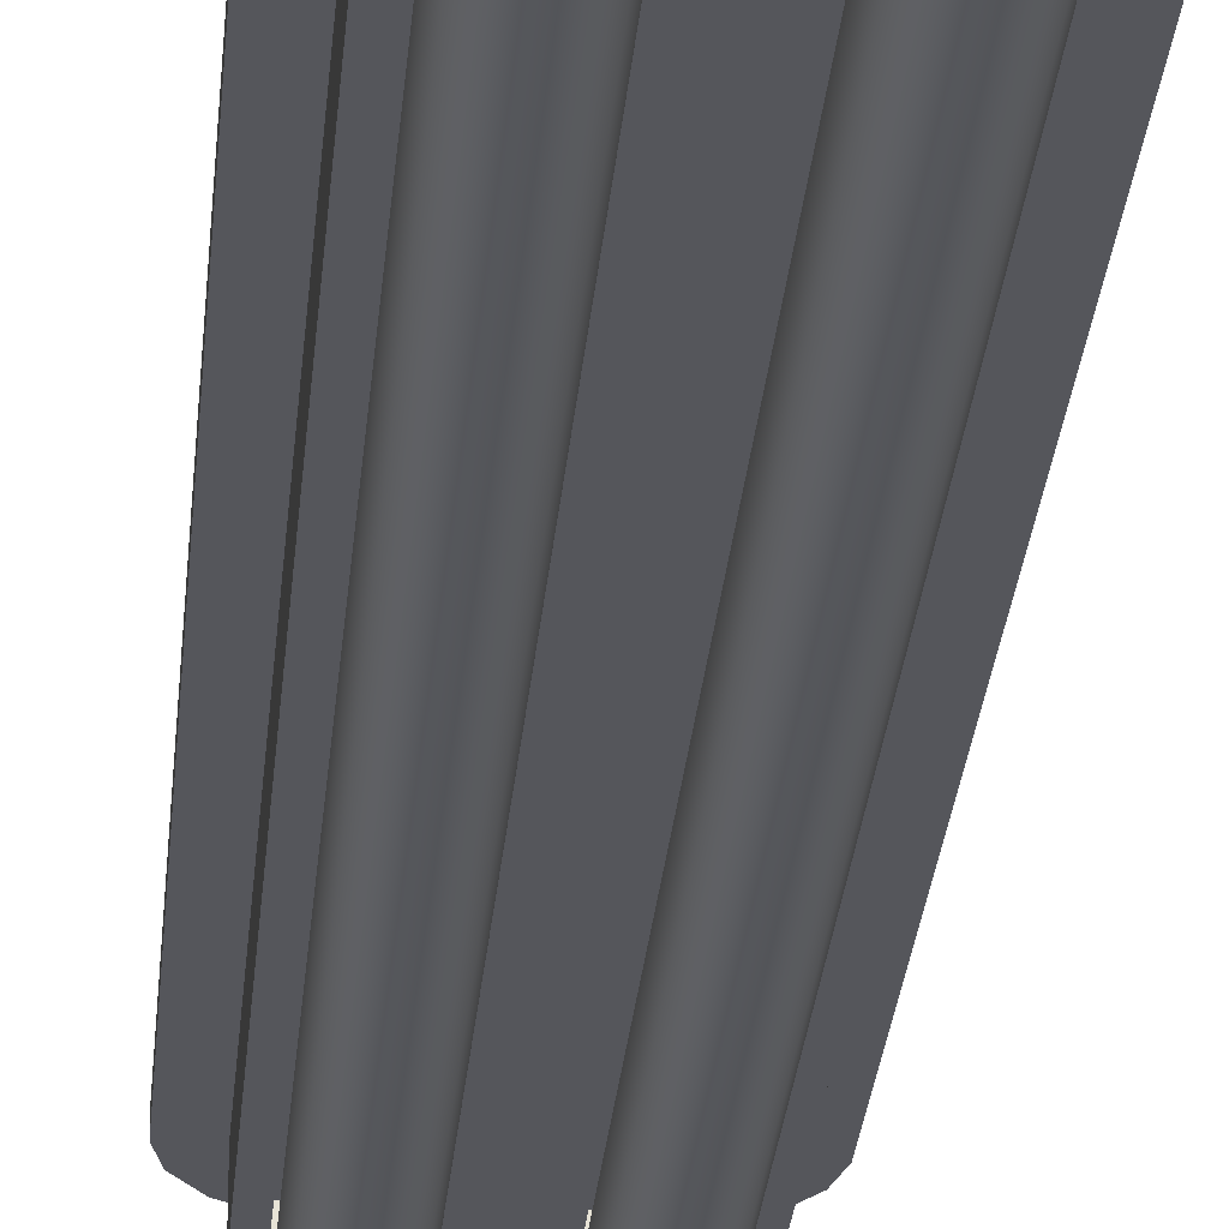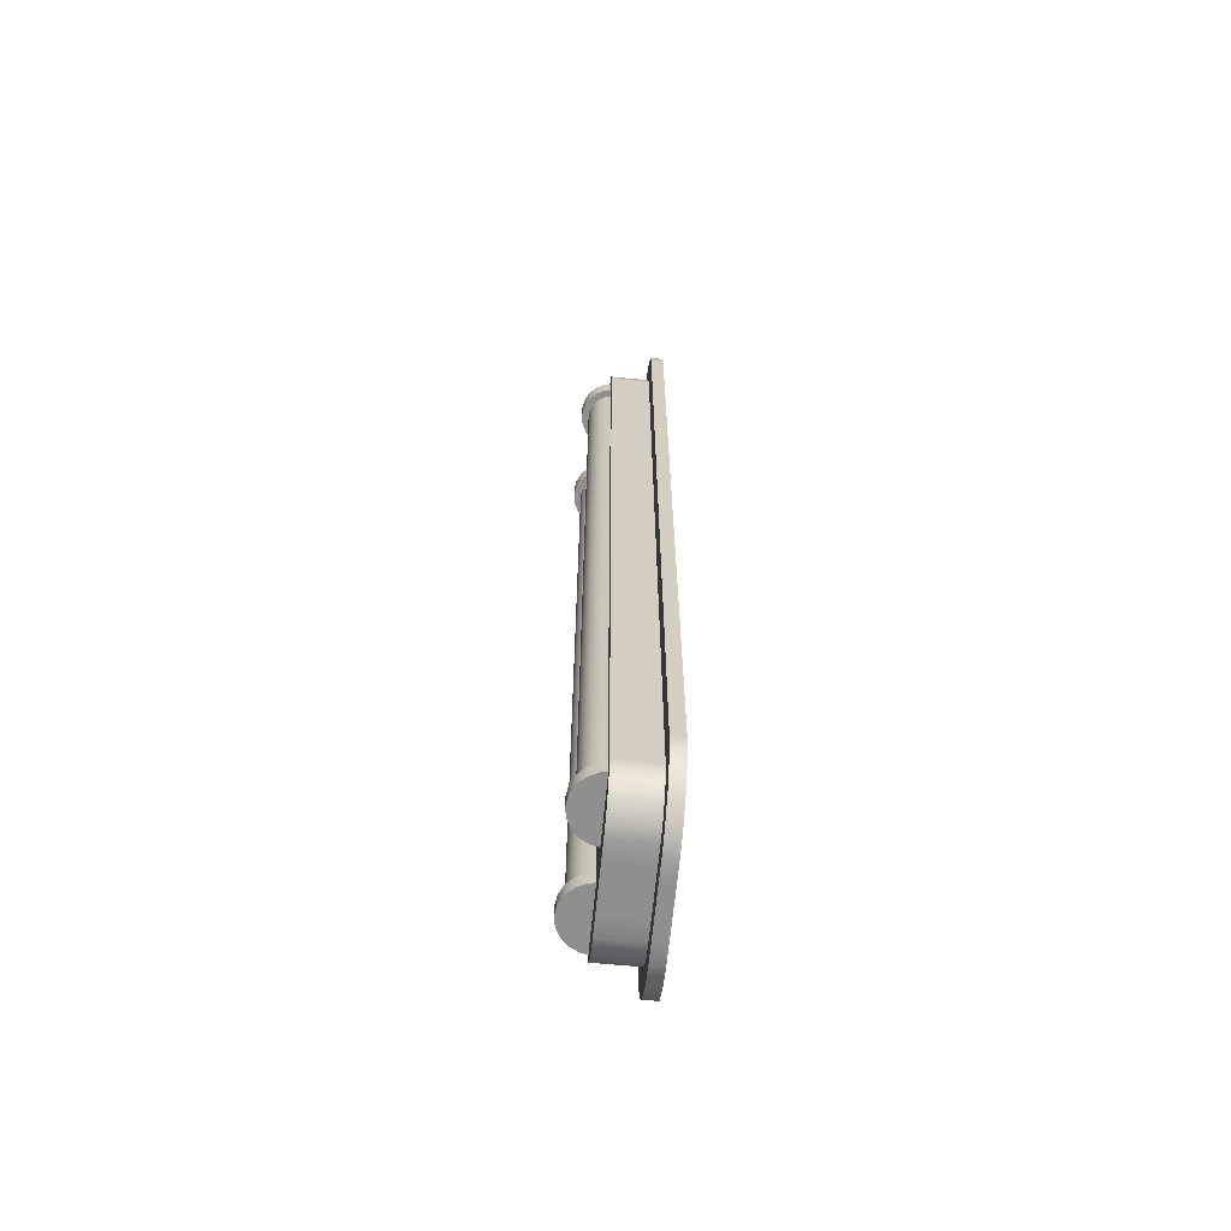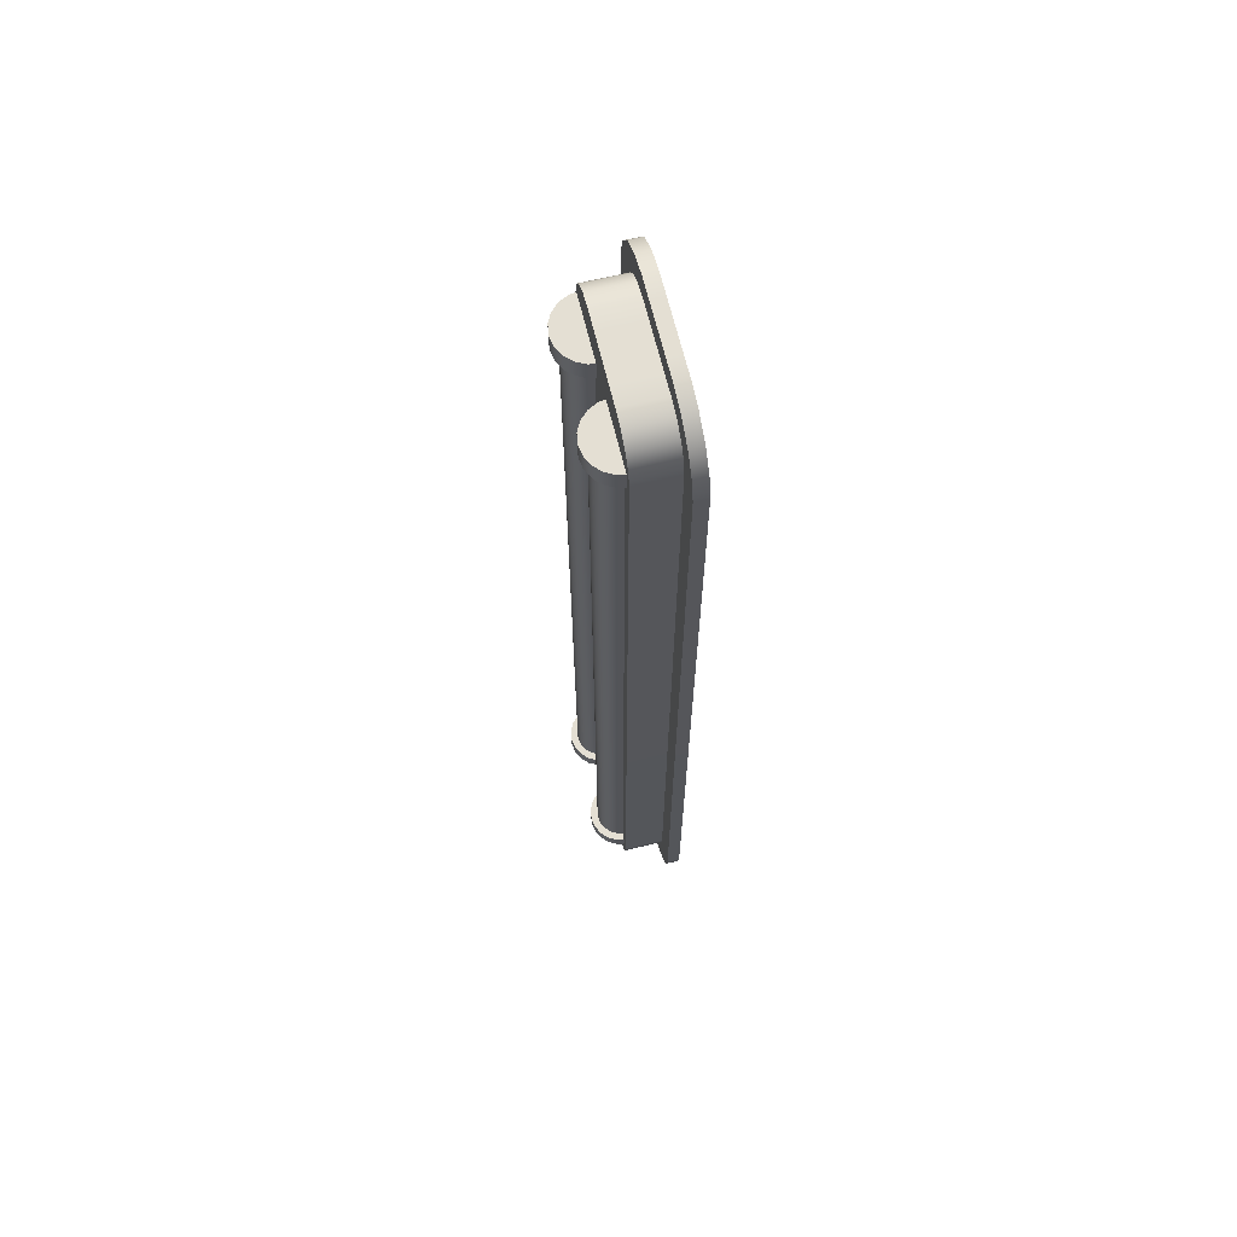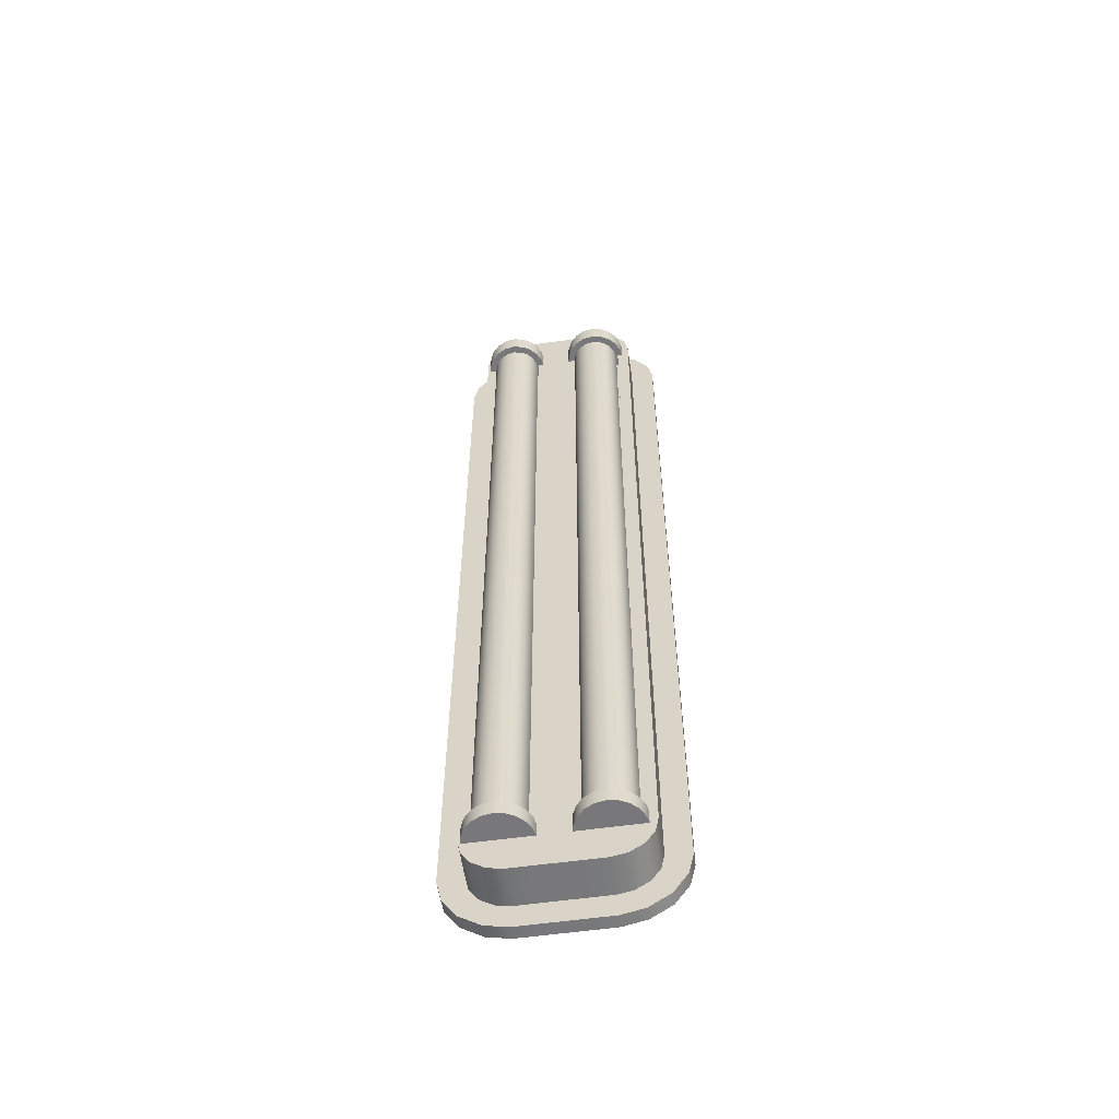
<metadata>
{"format":"obj","ext":"obj","renderer":"f3d","projection":"perspective","resolution":1024,"background":"white","views":[{"elev":-26.2,"azim":175.4,"up":"+Y"},{"elev":-65.3,"azim":84.4,"up":"+Z"},{"elev":66.5,"azim":76.3,"up":"+Z"},{"elev":-57.5,"azim":8.3,"up":"+Z"}]}
</metadata>
<code>
g default
v -0.4604 0.4571 1.738
v -0.2904 0.4571 1.908
v -0.3555 0.4571 1.895
v -0.4106 0.4571 1.858
v -0.4475 0.4571 1.803
v -0.4604 0.6743 1.738
v -0.4475 0.6743 1.803
v -0.4106 0.6743 1.858
v -0.3555 0.6743 1.895
v -0.2904 0.6743 1.908
v 0.2197 0.4571 1.738
v 0.2067 0.4571 1.803
v 0.1699 0.4571 1.858
v 0.1147 0.4571 1.895
v 0.04968 0.4571 1.908
v 0.2197 0.6743 1.738
v 0.04968 0.6743 1.908
v 0.1147 0.6743 1.895
v 0.1699 0.6743 1.858
v 0.2067 0.6743 1.803
v -0.3555 0.6743 -1.915
v -0.4106 0.6743 -1.878
v -0.4475 0.6743 -1.823
v -0.4604 0.6743 -1.757
v -0.2904 0.6743 -1.927
v -0.4604 0.4571 -1.757
v -0.4475 0.4571 -1.823
v -0.4106 0.4571 -1.878
v -0.3555 0.4571 -1.915
v -0.2904 0.4571 -1.927
v 0.2067 0.6743 -1.823
v 0.1699 0.6743 -1.878
v 0.1147 0.6743 -1.915
v 0.04968 0.6743 -1.927
v 0.2197 0.6743 -1.757
v 0.2197 0.4571 -1.757
v 0.04968 0.4571 -1.927
v 0.1147 0.4571 -1.915
v 0.1699 0.4571 -1.878
v 0.2067 0.4571 -1.823
v -0.4604 0.622 1.738
v -0.4475 0.622 1.803
v -0.4106 0.622 1.858
v -0.3555 0.622 1.895
v -0.2904 0.622 1.908
v 0.04968 0.622 1.908
v 0.1147 0.622 1.895
v 0.1699 0.622 1.858
v 0.2067 0.622 1.803
v 0.2197 0.622 1.738
v 0.2197 0.622 -1.757
v 0.2067 0.622 -1.823
v 0.1699 0.622 -1.878
v 0.1147 0.622 -1.915
v 0.04968 0.622 -1.927
v -0.2904 0.622 -1.927
v -0.3555 0.622 -1.915
v -0.4106 0.622 -1.878
v -0.4475 0.622 -1.823
v -0.4604 0.622 -1.757
v -0.3002 0.6743 2.007
v -0.3002 0.622 2.007
v 0.05944 0.622 2.007
v 0.05944 0.6743 2.007
v 0.05944 0.622 -2.027
v -0.3002 0.622 -2.027
v -0.3002 0.6743 -2.027
v 0.05944 0.6743 -2.027
v 0.3187 0.6743 1.748
v 0.3187 0.622 1.748
v 0.3187 0.622 -1.767
v 0.3187 0.6743 -1.767
v -0.5595 0.6743 -1.767
v -0.5595 0.622 -1.767
v -0.5595 0.622 1.748
v -0.5595 0.6743 1.748
v -0.5381 0.622 1.841
v -0.5381 0.6743 1.841
v -0.48 0.622 1.928
v -0.48 0.6743 1.928
v -0.393 0.622 1.986
v -0.393 0.6743 1.986
v 0.1523 0.622 1.986
v 0.1523 0.6743 1.986
v 0.2392 0.622 1.928
v 0.2392 0.6743 1.928
v 0.2974 0.622 1.841
v 0.2974 0.6743 1.841
v -0.5381 0.6743 -1.86
v -0.5381 0.622 -1.86
v -0.48 0.6743 -1.947
v -0.48 0.622 -1.947
v -0.393 0.6743 -2.005
v -0.393 0.622 -2.005
v 0.1523 0.6743 -2.005
v 0.1523 0.622 -2.005
v 0.2392 0.6743 -1.947
v 0.2392 0.622 -1.947
v 0.2974 0.6743 -1.86
v 0.2974 0.622 -1.86
v -0.4106 0.4571 1.738
v -0.3555 0.4571 1.738
v -0.2904 0.4571 1.738
v 0.04968 0.4571 1.738
v 0.1147 0.4571 1.738
v 0.1699 0.4571 1.738
v -0.4106 0.4571 -1.757
v -0.3555 0.4571 -1.757
v -0.2904 0.4571 -1.757
v 0.04968 0.4571 -1.757
v 0.1147 0.4571 -1.757
v 0.1699 0.4571 -1.757
v -0.02916 0.4571 1.908
v -0.02916 0.4571 1.738
v -0.02916 0.4571 -1.757
v -0.02916 0.4571 -1.927
v -0.02916 0.622 -1.927
v -0.02393 0.622 -2.027
v -0.02393 0.6743 -2.027
v -0.02916 0.6743 -1.927
v -0.02916 0.6743 1.908
v -0.02393 0.6743 2.007
v -0.02393 0.622 2.007
v -0.02916 0.622 1.908
v -0.2118 0.4571 1.908
v -0.2118 0.4571 1.738
v -0.2118 0.4571 -1.757
v -0.2118 0.4571 -1.927
v -0.2118 0.622 -1.927
v -0.2171 0.622 -2.027
v -0.2171 0.6743 -2.027
v -0.2118 0.6743 -1.927
v -0.2118 0.6743 1.908
v -0.2171 0.6743 2.007
v -0.2171 0.622 2.007
v -0.2118 0.622 1.908
v -0.4106 0.5447 -1.757
v -0.3555 0.5447 -1.757
v -0.3555 0.5447 1.738
v -0.4106 0.5447 1.738
v -0.2904 0.5447 -1.757
v -0.2904 0.5447 1.738
v -0.2118 0.5447 -1.757
v -0.2118 0.5447 1.738
v -0.02916 0.5447 1.738
v -0.02916 0.5447 -1.757
v 0.04968 0.5447 -1.757
v 0.04968 0.5447 1.738
v 0.1147 0.5447 -1.757
v 0.1147 0.5447 1.738
v 0.1699 0.5447 -1.757
v 0.1699 0.5447 1.738
v -0.4207 0.4717 -1.78
v -0.4158 0.4406 -1.78
v -0.4015 0.4125 -1.78
v -0.3792 0.3903 -1.78
v -0.3511 0.376 -1.78
v -0.32 0.371 -1.78
v -0.2889 0.376 -1.78
v -0.2608 0.3903 -1.78
v -0.2386 0.4125 -1.78
v -0.2243 0.4406 -1.78
v -0.2193 0.4717 -1.78
v -0.4207 0.4717 1.755
v -0.4158 0.4406 1.755
v -0.4015 0.4125 1.755
v -0.3792 0.3903 1.755
v -0.3511 0.376 1.755
v -0.32 0.371 1.755
v -0.2889 0.376 1.755
v -0.2608 0.3903 1.755
v -0.2386 0.4125 1.755
v -0.2243 0.4406 1.755
v -0.2193 0.4717 1.755
v -0.32 0.4717 -1.78
v -0.32 0.4717 1.755
v -0.4207 0.4717 -1.718
v -0.4158 0.4406 -1.718
v -0.4015 0.4125 -1.718
v -0.3792 0.3903 -1.718
v -0.3511 0.376 -1.718
v -0.32 0.371 -1.718
v -0.2889 0.376 -1.718
v -0.2608 0.3903 -1.718
v -0.2386 0.4125 -1.718
v -0.2243 0.4406 -1.718
v -0.2193 0.4717 -1.718
v -0.2193 0.4717 1.672
v -0.2243 0.4406 1.672
v -0.2386 0.4125 1.672
v -0.2608 0.3903 1.672
v -0.2889 0.376 1.672
v -0.32 0.371 1.672
v -0.3511 0.376 1.672
v -0.3792 0.3903 1.672
v -0.4015 0.4125 1.672
v -0.4158 0.4406 1.672
v -0.4207 0.4717 1.672
v -0.4503 0.467 -1.78
v -0.4439 0.4314 -1.78
v -0.4439 0.4314 -1.718
v -0.4503 0.467 -1.718
v -0.4254 0.3951 -1.78
v -0.4254 0.3951 -1.718
v -0.3966 0.3663 -1.78
v -0.3966 0.3663 -1.718
v -0.3603 0.3478 -1.78
v -0.3603 0.3478 -1.718
v -0.32 0.3414 -1.78
v -0.32 0.3414 -1.718
v -0.2797 0.3478 -1.78
v -0.2797 0.3478 -1.718
v -0.2434 0.3663 -1.78
v -0.2434 0.3663 -1.718
v -0.2146 0.3951 -1.78
v -0.2146 0.3951 -1.718
v -0.1961 0.4314 -1.78
v -0.1961 0.4314 -1.718
v -0.1897 0.467 -1.78
v -0.1897 0.467 -1.718
v -0.1897 0.467 1.672
v -0.1961 0.4314 1.672
v -0.1897 0.467 1.755
v -0.1961 0.4314 1.755
v -0.2146 0.3951 1.672
v -0.2146 0.3951 1.755
v -0.2434 0.3663 1.672
v -0.2434 0.3663 1.755
v -0.2797 0.3478 1.672
v -0.2797 0.3478 1.755
v -0.32 0.3414 1.672
v -0.32 0.3414 1.755
v -0.3603 0.3478 1.672
v -0.3603 0.3478 1.755
v -0.3966 0.3663 1.672
v -0.3966 0.3663 1.755
v -0.4254 0.3951 1.672
v -0.4254 0.3951 1.755
v -0.4439 0.4314 1.672
v -0.4439 0.4314 1.755
v -0.4503 0.467 1.672
v -0.4503 0.467 1.755
v -0.04032 0.4717 -1.78
v -0.03539 0.4406 -1.78
v -0.02109 0.4125 -1.78
v 0.001178 0.3903 -1.78
v 0.02924 0.376 -1.78
v 0.06035 0.371 -1.78
v 0.09146 0.376 -1.78
v 0.1195 0.3903 -1.78
v 0.1418 0.4125 -1.78
v 0.1561 0.4406 -1.78
v 0.161 0.4717 -1.78
v -0.04032 0.4717 1.755
v -0.03539 0.4406 1.755
v -0.02109 0.4125 1.755
v 0.001178 0.3903 1.755
v 0.02924 0.376 1.755
v 0.06035 0.371 1.755
v 0.09146 0.376 1.755
v 0.1195 0.3903 1.755
v 0.1418 0.4125 1.755
v 0.1561 0.4406 1.755
v 0.161 0.4717 1.755
v 0.06035 0.4717 -1.78
v 0.06035 0.4717 1.755
v -0.04032 0.4717 -1.718
v -0.03539 0.4406 -1.718
v -0.02109 0.4125 -1.718
v 0.001178 0.3903 -1.718
v 0.02924 0.376 -1.718
v 0.06035 0.371 -1.718
v 0.09146 0.376 -1.718
v 0.1195 0.3903 -1.718
v 0.1418 0.4125 -1.718
v 0.1561 0.4406 -1.718
v 0.161 0.4717 -1.718
v 0.161 0.4717 1.672
v 0.1561 0.4406 1.672
v 0.1418 0.4125 1.672
v 0.1195 0.3903 1.672
v 0.09146 0.376 1.672
v 0.06035 0.371 1.672
v 0.02924 0.376 1.672
v 0.001178 0.3903 1.672
v -0.02109 0.4125 1.672
v -0.03539 0.4406 1.672
v -0.04032 0.4717 1.672
v -0.06995 0.467 -1.78
v -0.06358 0.4314 -1.78
v -0.06358 0.4314 -1.718
v -0.06995 0.467 -1.718
v -0.04507 0.3951 -1.78
v -0.04507 0.3951 -1.718
v -0.01624 0.3663 -1.78
v -0.01624 0.3663 -1.718
v 0.02008 0.3478 -1.78
v 0.02008 0.3478 -1.718
v 0.06035 0.3414 -1.78
v 0.06035 0.3414 -1.718
v 0.1006 0.3478 -1.78
v 0.1006 0.3478 -1.718
v 0.1369 0.3663 -1.78
v 0.1369 0.3663 -1.718
v 0.1658 0.3951 -1.78
v 0.1658 0.3951 -1.718
v 0.1843 0.4314 -1.78
v 0.1843 0.4314 -1.718
v 0.1907 0.467 -1.78
v 0.1907 0.467 -1.718
v 0.1907 0.467 1.672
v 0.1843 0.4314 1.672
v 0.1907 0.467 1.755
v 0.1843 0.4314 1.755
v 0.1658 0.3951 1.672
v 0.1658 0.3951 1.755
v 0.1369 0.3663 1.672
v 0.1369 0.3663 1.755
v 0.1006 0.3478 1.672
v 0.1006 0.3478 1.755
v 0.06035 0.3414 1.672
v 0.06035 0.3414 1.755
v 0.02008 0.3478 1.672
v 0.02008 0.3478 1.755
v -0.01624 0.3663 1.672
v -0.01624 0.3663 1.755
v -0.04507 0.3951 1.672
v -0.04507 0.3951 1.755
v -0.06358 0.4314 1.672
v -0.06358 0.4314 1.755
v -0.06995 0.467 1.672
v -0.06995 0.467 1.755
g polySurface1
f 122 123 63 64
f 65 118 119 68
f 69 70 71 72
f 73 74 75 76
f 75 77 78 76
f 77 79 80 78
f 79 81 82 80
f 81 62 61 82
f 63 83 84 64
f 83 85 86 84
f 85 87 88 86
f 87 70 69 88
f 73 89 90 74
f 89 91 92 90
f 91 93 94 92
f 93 67 66 94
f 68 95 96 65
f 95 97 98 96
f 97 99 100 98
f 99 72 71 100
f 31 32 33 34 120 121 17 18 19 20 16 35
f 113 114 104 15
f 105 106 13 14
f 104 105 14 15
f 106 11 12 13
f 1 101 4 5
f 102 103 2 3
f 101 102 3 4
f 1 5 42 41
f 5 4 43 42
f 4 3 44 43
f 3 2 45 44
f 46 124 113 15
f 15 14 47 46
f 14 13 48 47
f 13 12 49 48
f 12 11 50 49
f 51 50 11 36
f 52 51 36 40
f 53 52 40 39
f 54 53 39 38
f 55 54 38 37
f 116 117 55 37
f 57 56 30 29
f 58 57 29 28
f 59 58 28 27
f 60 59 27 26
f 41 60 26 1
f 123 124 46 63
f 17 121 122 64
f 55 117 118 65
f 119 120 34 68
f 50 51 71 70
f 35 16 69 72
f 60 41 75 74
f 6 24 73 76
f 41 42 77 75
f 7 6 76 78
f 42 43 79 77
f 8 7 78 80
f 43 44 81 79
f 9 8 80 82
f 44 45 62 81
f 10 9 82 61
f 46 47 83 63
f 18 17 64 84
f 47 48 85 83
f 19 18 84 86
f 48 49 87 85
f 20 19 86 88
f 49 50 70 87
f 16 20 88 69
f 24 23 89 73
f 59 60 74 90
f 23 22 91 89
f 58 59 90 92
f 22 21 93 91
f 57 58 92 94
f 21 25 67 93
f 56 57 94 66
f 34 33 95 68
f 54 55 65 96
f 33 32 97 95
f 53 54 96 98
f 32 31 99 97
f 52 53 98 100
f 31 35 72 99
f 51 52 100 71
f 26 107 101 1
f 137 138 139 140
f 138 141 142 139
f 145 146 147 148
f 147 149 150 148
f 149 151 152 150
f 36 11 106 112
f 28 107 26 27
f 29 108 107 28
f 30 109 108 29
f 37 110 115 116
f 38 111 110 37
f 39 112 111 38
f 36 112 39 40
f 125 126 114 113
f 126 127 115 114
f 116 115 127 128
f 128 129 117 116
f 118 117 129 130
f 119 118 130 131
f 131 132 120 119
f 121 120 132 133
f 122 121 133 134
f 134 135 123 122
f 135 136 124 123
f 113 124 136 125
f 103 126 125 2
f 141 143 144 142
f 128 127 109 30
f 30 56 129 128
f 130 129 56 66
f 131 130 66 67
f 25 132 131 67
f 133 132 25 21 22 23 24 6 7 8 9 10
f 134 133 10 61
f 61 62 135 134
f 45 136 135 62
f 125 136 45 2
f 107 108 138 137
f 102 101 140 139
f 101 107 137 140
f 108 109 141 138
f 103 102 139 142
f 109 127 143 141
f 127 126 144 143
f 126 103 142 144
f 114 115 146 145
f 115 110 147 146
f 104 114 145 148
f 110 111 149 147
f 105 104 148 150
f 111 112 151 149
f 112 106 152 151
f 106 105 150 152
f 177 178 197 198
f 178 179 196 197
f 179 180 195 196
f 180 181 194 195
f 181 182 193 194
f 182 183 192 193
f 183 184 191 192
f 184 185 190 191
f 185 186 189 190
f 186 187 188 189
f 154 153 175
f 155 154 175
f 156 155 175
f 157 156 175
f 158 157 175
f 159 158 175
f 160 159 175
f 161 160 175
f 162 161 175
f 163 162 175
f 164 165 176
f 165 166 176
f 166 167 176
f 167 168 176
f 168 169 176
f 169 170 176
f 170 171 176
f 171 172 176
f 172 173 176
f 173 174 176
f 199 200 201 202
f 200 203 204 201
f 203 205 206 204
f 205 207 208 206
f 207 209 210 208
f 209 211 212 210
f 211 213 214 212
f 213 215 216 214
f 215 217 218 216
f 217 219 220 218
f 222 221 223 224
f 225 222 224 226
f 227 225 226 228
f 229 227 228 230
f 231 229 230 232
f 233 231 232 234
f 235 233 234 236
f 237 235 236 238
f 239 237 238 240
f 241 239 240 242
f 153 154 200 199
f 178 177 202 201
f 154 155 203 200
f 179 178 201 204
f 155 156 205 203
f 180 179 204 206
f 156 157 207 205
f 181 180 206 208
f 157 158 209 207
f 182 181 208 210
f 158 159 211 209
f 183 182 210 212
f 159 160 213 211
f 184 183 212 214
f 160 161 215 213
f 185 184 214 216
f 161 162 217 215
f 186 185 216 218
f 162 163 219 217
f 187 186 218 220
f 189 188 221 222
f 174 173 224 223
f 190 189 222 225
f 173 172 226 224
f 191 190 225 227
f 172 171 228 226
f 192 191 227 229
f 171 170 230 228
f 193 192 229 231
f 170 169 232 230
f 194 193 231 233
f 169 168 234 232
f 195 194 233 235
f 168 167 236 234
f 196 195 235 237
f 167 166 238 236
f 197 196 237 239
f 166 165 240 238
f 198 197 239 241
f 165 164 242 240
f 267 268 287 288
f 268 269 286 287
f 269 270 285 286
f 270 271 284 285
f 271 272 283 284
f 272 273 282 283
f 273 274 281 282
f 274 275 280 281
f 275 276 279 280
f 276 277 278 279
f 244 243 265
f 245 244 265
f 246 245 265
f 247 246 265
f 248 247 265
f 249 248 265
f 250 249 265
f 251 250 265
f 252 251 265
f 253 252 265
f 254 255 266
f 255 256 266
f 256 257 266
f 257 258 266
f 258 259 266
f 259 260 266
f 260 261 266
f 261 262 266
f 262 263 266
f 263 264 266
f 289 290 291 292
f 290 293 294 291
f 293 295 296 294
f 295 297 298 296
f 297 299 300 298
f 299 301 302 300
f 301 303 304 302
f 303 305 306 304
f 305 307 308 306
f 307 309 310 308
f 312 311 313 314
f 315 312 314 316
f 317 315 316 318
f 319 317 318 320
f 321 319 320 322
f 323 321 322 324
f 325 323 324 326
f 327 325 326 328
f 329 327 328 330
f 331 329 330 332
f 243 244 290 289
f 268 267 292 291
f 244 245 293 290
f 269 268 291 294
f 245 246 295 293
f 270 269 294 296
f 246 247 297 295
f 271 270 296 298
f 247 248 299 297
f 272 271 298 300
f 248 249 301 299
f 273 272 300 302
f 249 250 303 301
f 274 273 302 304
f 250 251 305 303
f 275 274 304 306
f 251 252 307 305
f 276 275 306 308
f 252 253 309 307
f 277 276 308 310
f 279 278 311 312
f 264 263 314 313
f 280 279 312 315
f 263 262 316 314
f 281 280 315 317
f 262 261 318 316
f 282 281 317 319
f 261 260 320 318
f 283 282 319 321
f 260 259 322 320
f 284 283 321 323
f 259 258 324 322
f 285 284 323 325
f 258 257 326 324
f 286 285 325 327
f 257 256 328 326
f 287 286 327 329
f 256 255 330 328
f 288 287 329 331
f 255 254 332 330

</code>
